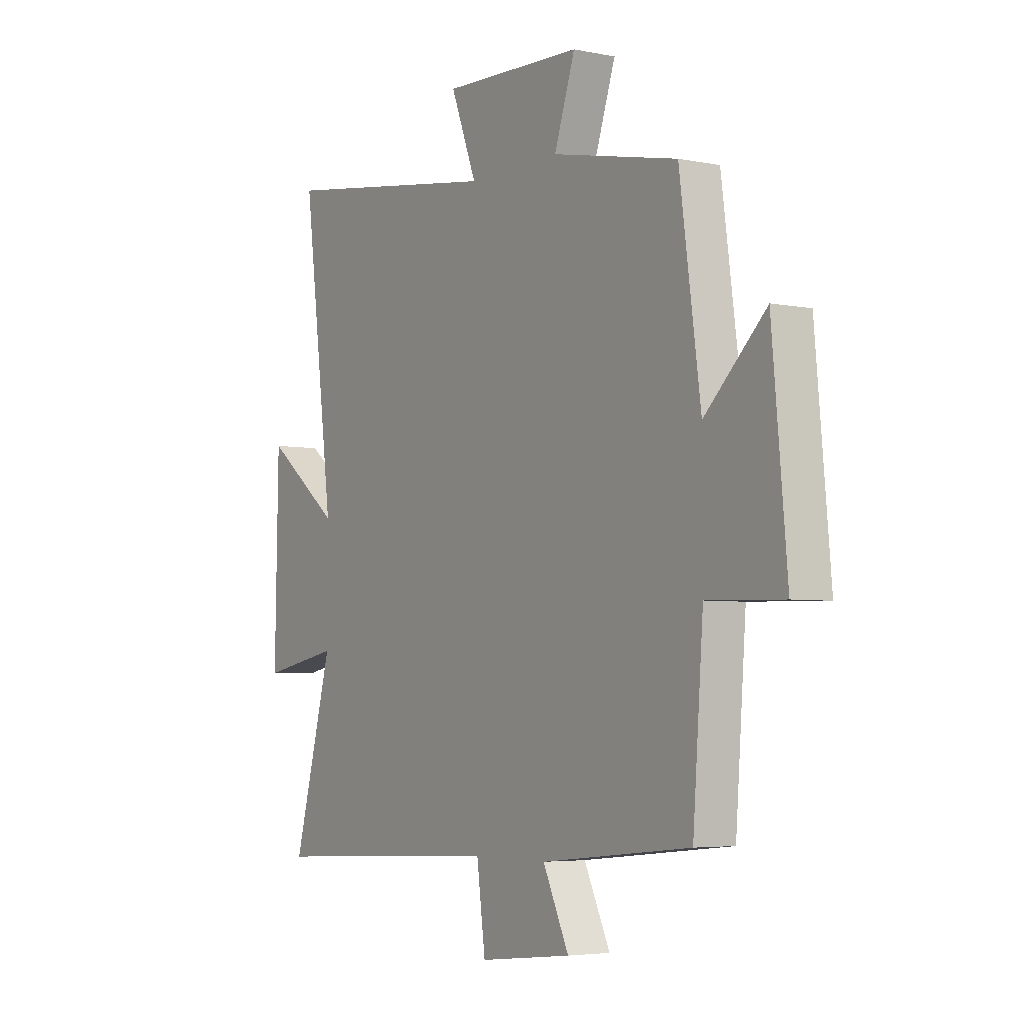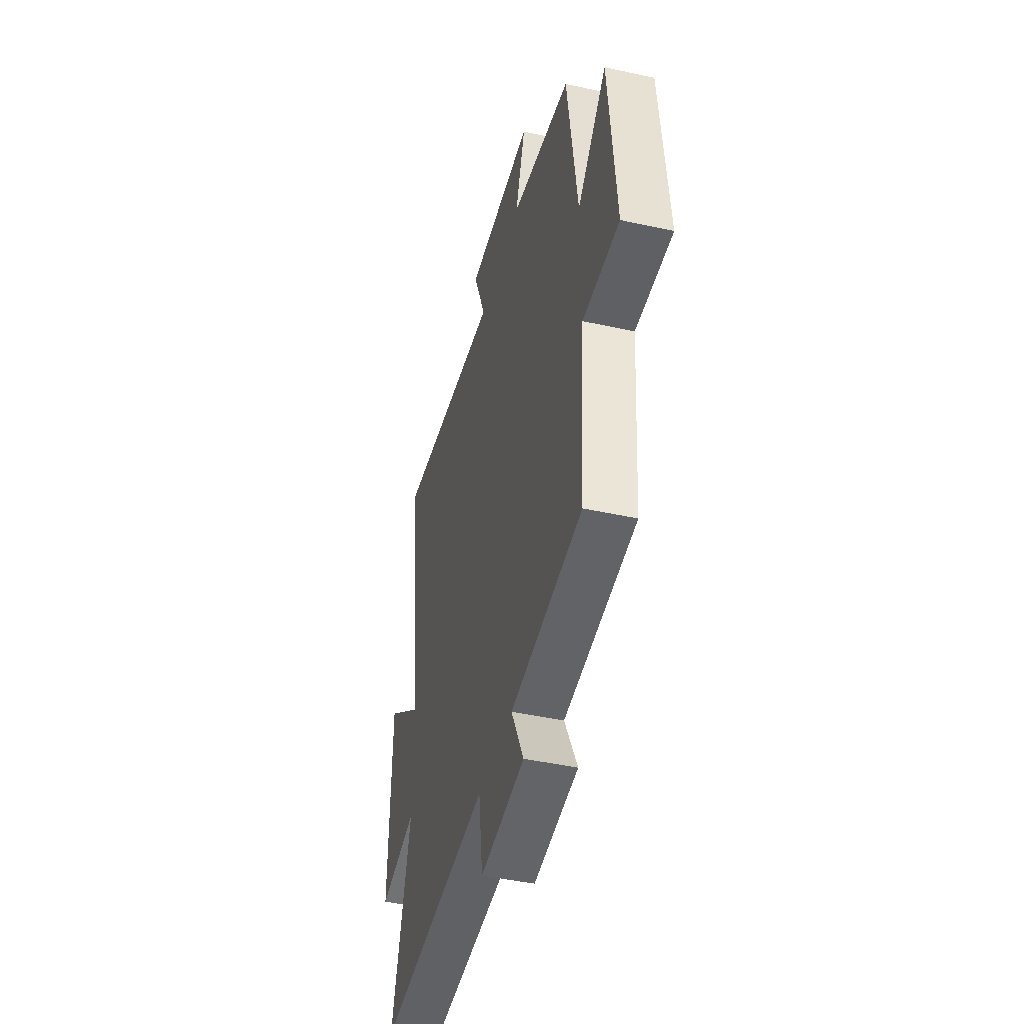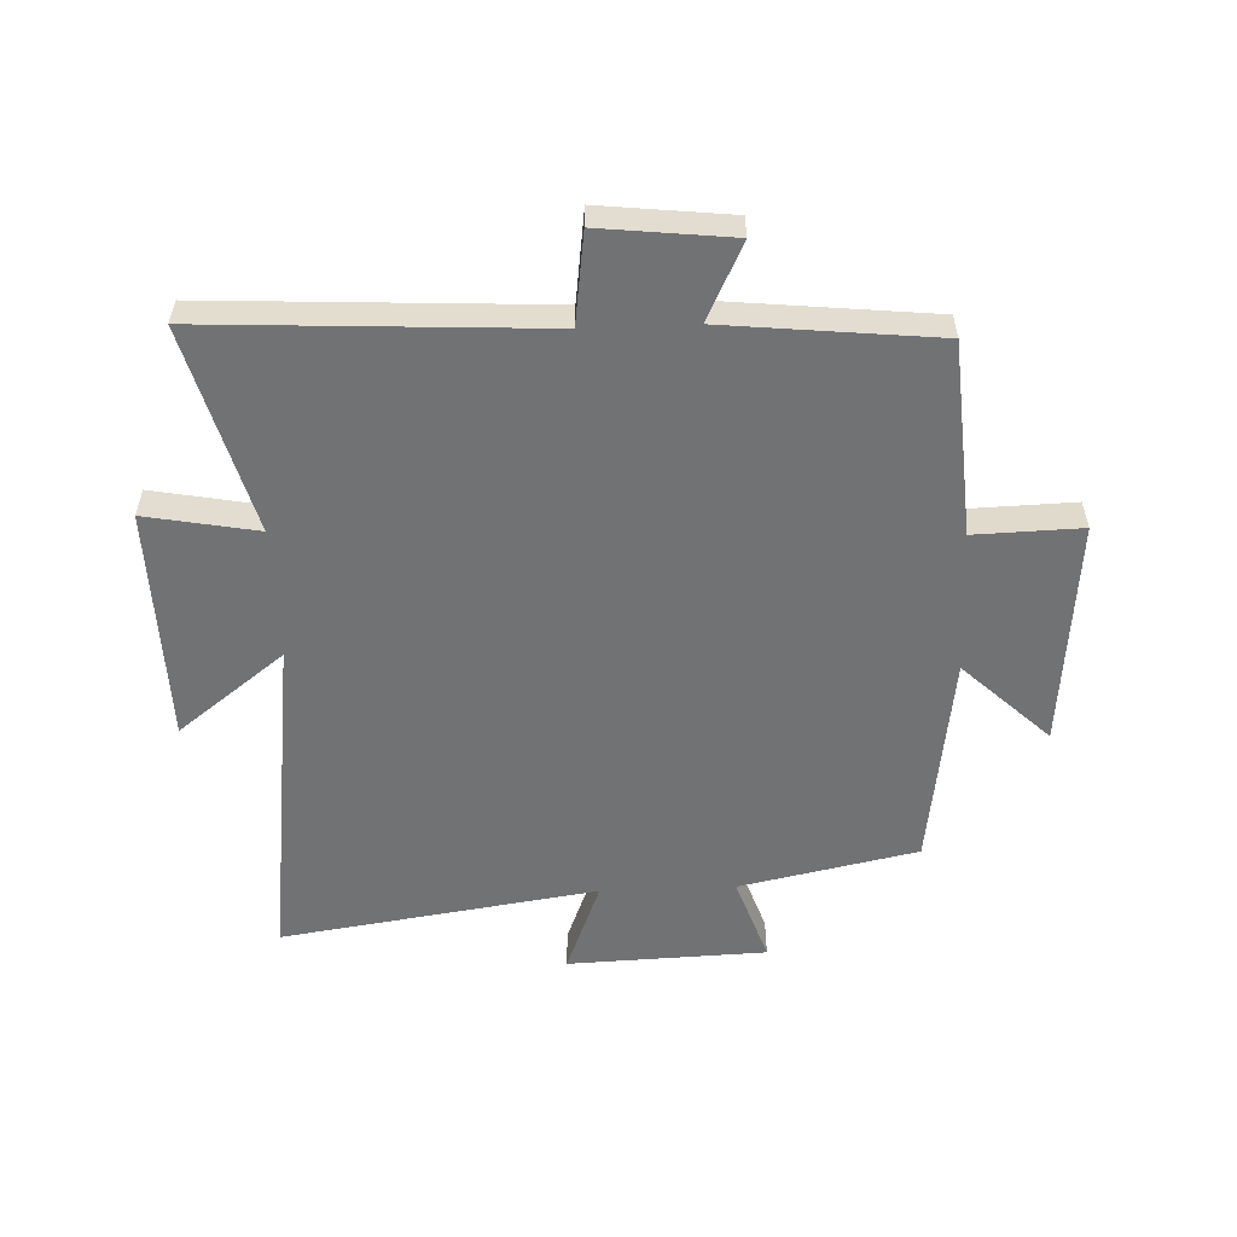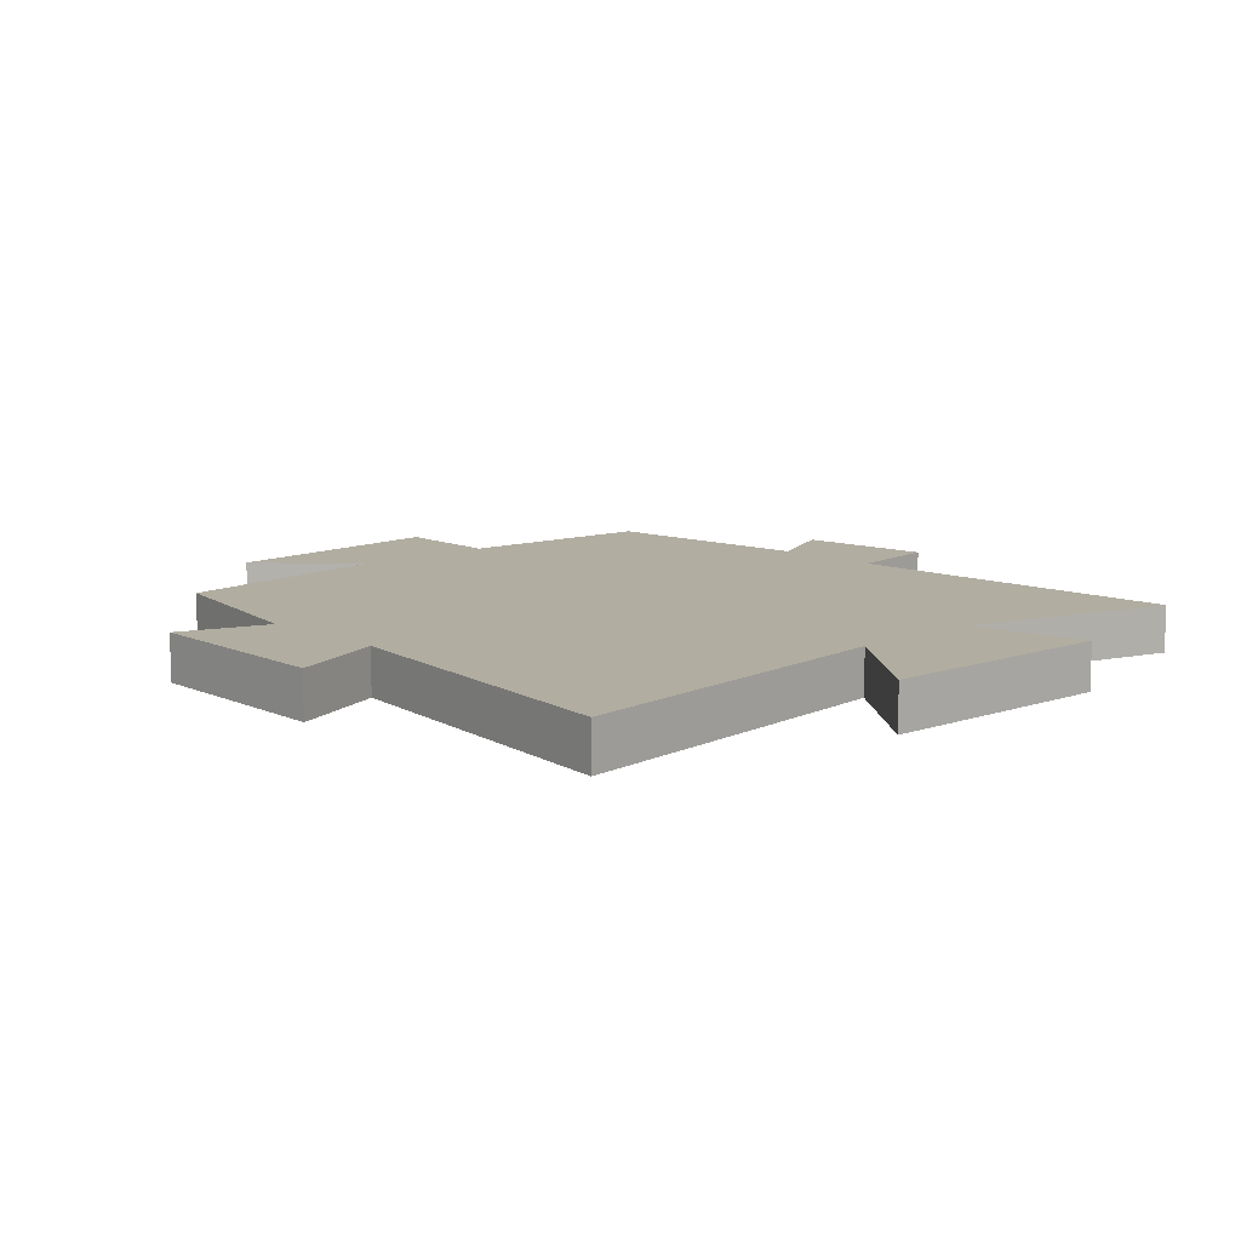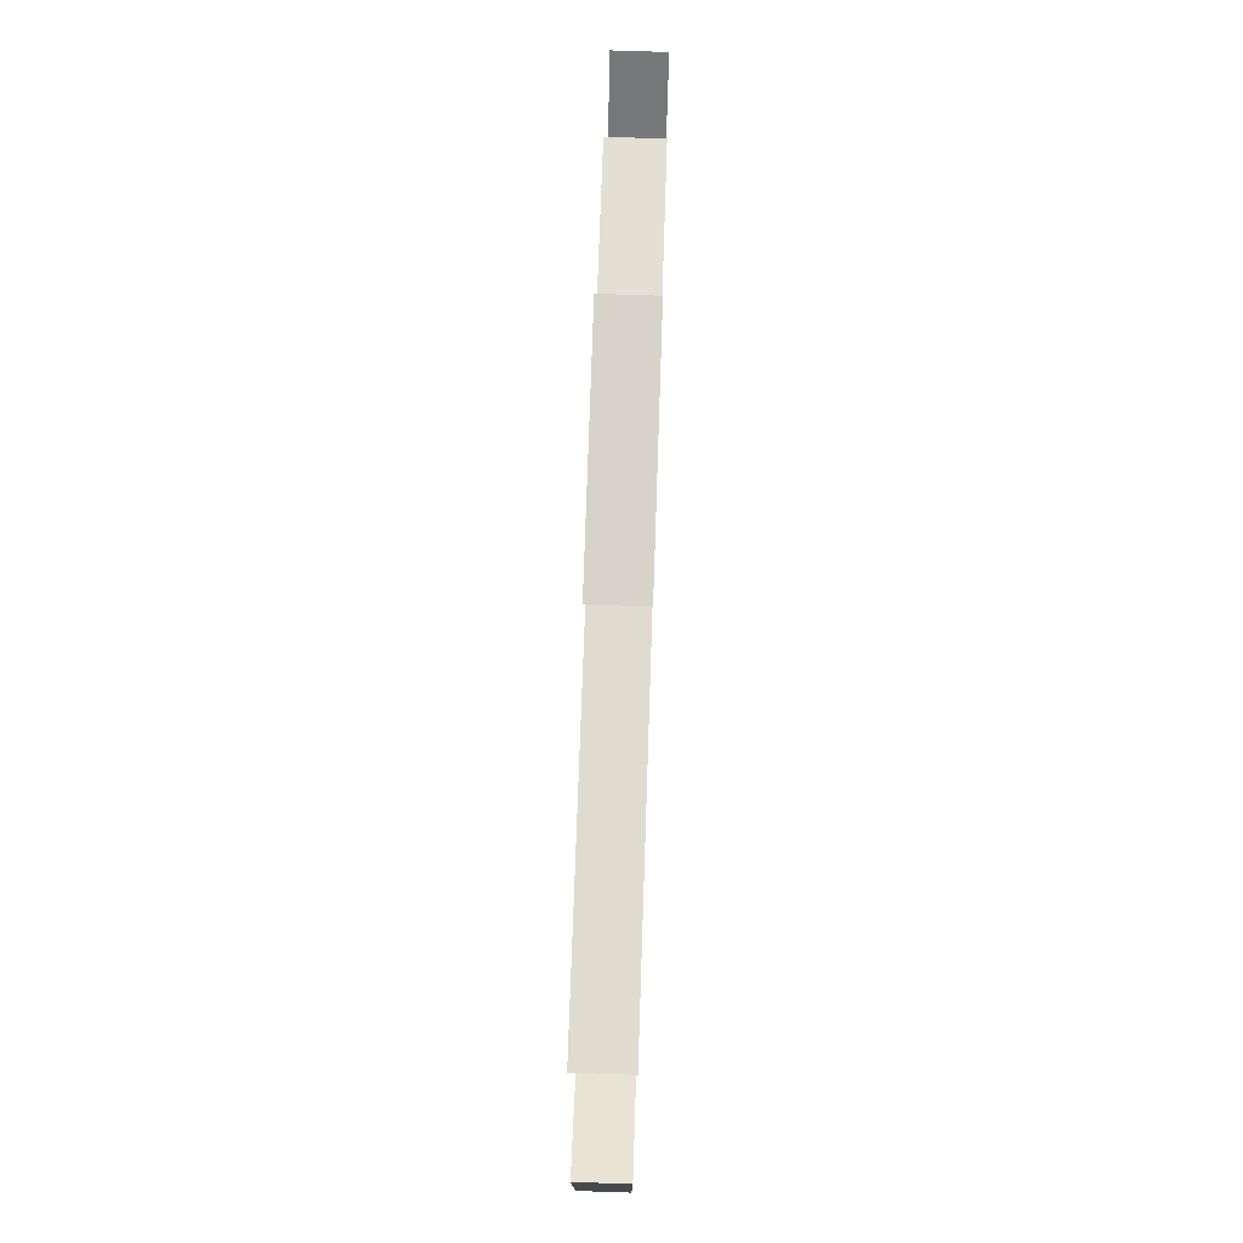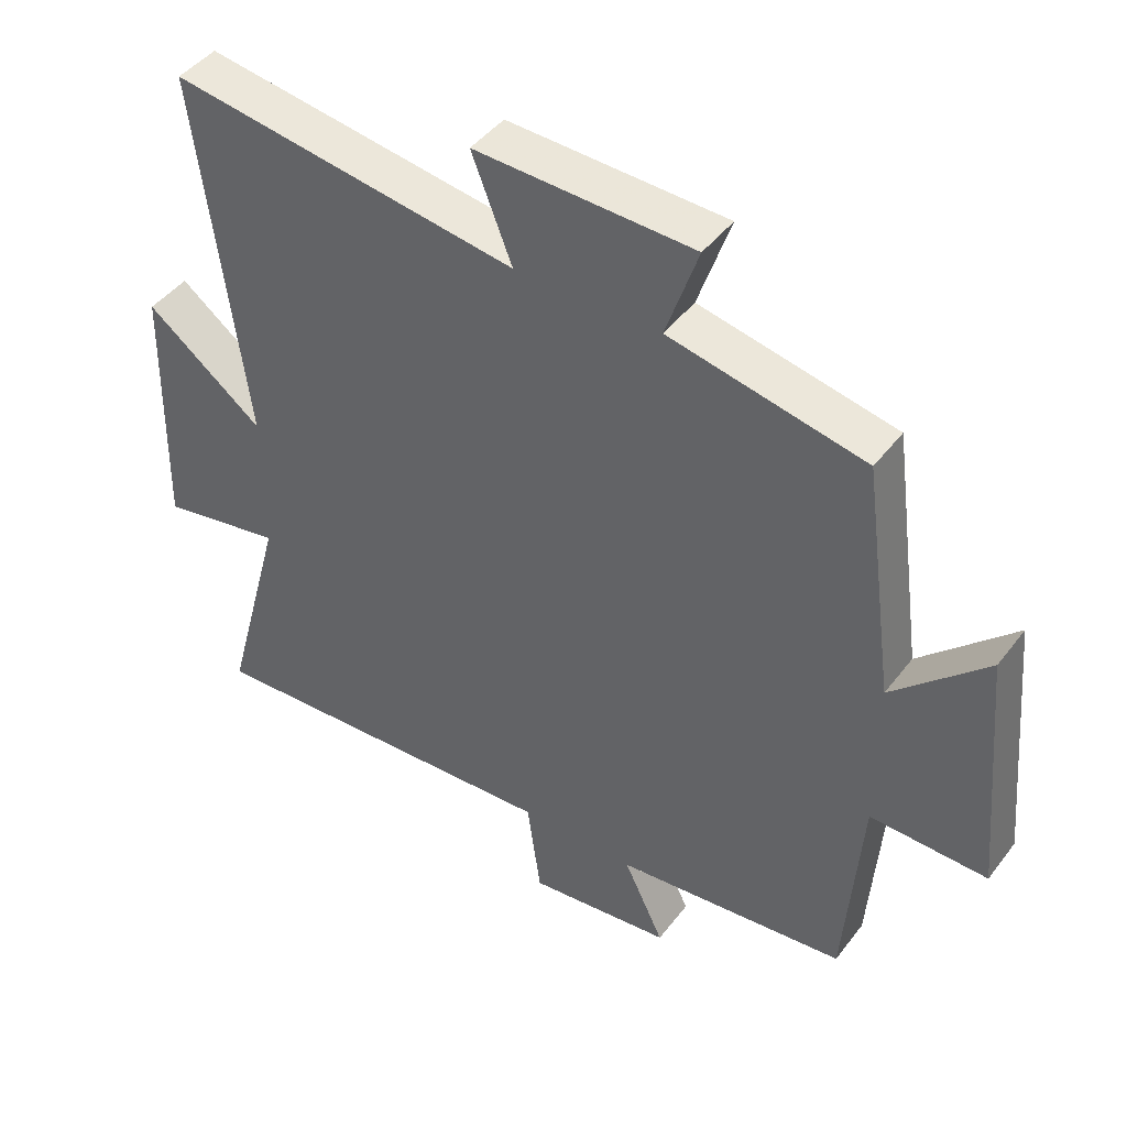
<metadata>
{"format":"obj","ext":"obj","renderer":"f3d","projection":"perspective","resolution":1024,"background":"white","views":[{"elev":-4.5,"azim":-123.1,"up":"+Z"},{"elev":-44.9,"azim":-104.3,"up":"+Z"},{"elev":-55.4,"azim":-177.7,"up":"+Y"},{"elev":10.4,"azim":47.0,"up":"+Y"},{"elev":79.0,"azim":91.9,"up":"+Z"},{"elev":44.3,"azim":-145.4,"up":"+Z"}]}
</metadata>
<code>
v -0.476 0.07 -0.464
v -0.5 0.07 -0.147
v -0.674 0.07 -0.152
v -0.64 0.07 0.22
v -0.5 0.07 0.087
v -0.452 0.07 0.439
v -0.162 0.07 0.5
v -0.21 0.07 0.641
v 0.114 0.07 0.653
v 0.054 0.07 0.5
v 0.571 0.07 0.577
v 0.5 0.07 0.023
v 0.674 0.07 0.157
v 0.682 0.07 -0.227
v 0.5 0.07 -0.193
v 0.591 0.07 -0.529
v 0.043 0.07 -0.5
v 0.023 0.07 -0.649
v -0.191 0.07 -0.625
v -0.131 0.07 -0.5
v -0.476 0 -0.464
v -0.5 0 -0.147
v -0.674 0 -0.152
v -0.64 0 0.22
v -0.5 0 0.087
v -0.452 0 0.439
v -0.162 0 0.5
v -0.21 0 0.641
v 0.114 0 0.653
v 0.054 0 0.5
v 0.571 0 0.577
v 0.5 0 0.023
v 0.674 0 0.157
v 0.682 0 -0.227
v 0.5 0 -0.193
v 0.591 0 -0.529
v 0.043 0 -0.5
v 0.023 0 -0.649
v -0.191 0 -0.625
v -0.131 0 -0.5
f 17 18 19 20
f 17 20 1 2
f 15 16 17 2
f 12 13 14 15
f 12 15 2
f 12 2 3
f 11 12 3
f 10 11 3
f 7 8 9 10
f 5 6 7 10
f 5 10 3
f 3 4 5
f 40 39 38 37
f 22 21 40 37
f 22 37 36 35
f 35 34 33 32
f 22 35 32
f 23 22 32
f 23 32 31
f 23 31 30
f 30 29 28 27
f 30 27 26 25
f 23 30 25
f 25 24 23
f 1 21 22 2
f 2 22 23 3
f 3 23 24 4
f 4 24 25 5
f 5 25 26 6
f 6 26 27 7
f 7 27 28 8
f 8 28 29 9
f 9 29 30 10
f 10 30 31 11
f 11 31 32 12
f 12 32 33 13
f 13 33 34 14
f 14 34 35 15
f 15 35 36 16
f 16 36 37 17
f 17 37 38 18
f 18 38 39 19
f 19 39 40 20
f 20 40 21 1

</code>
